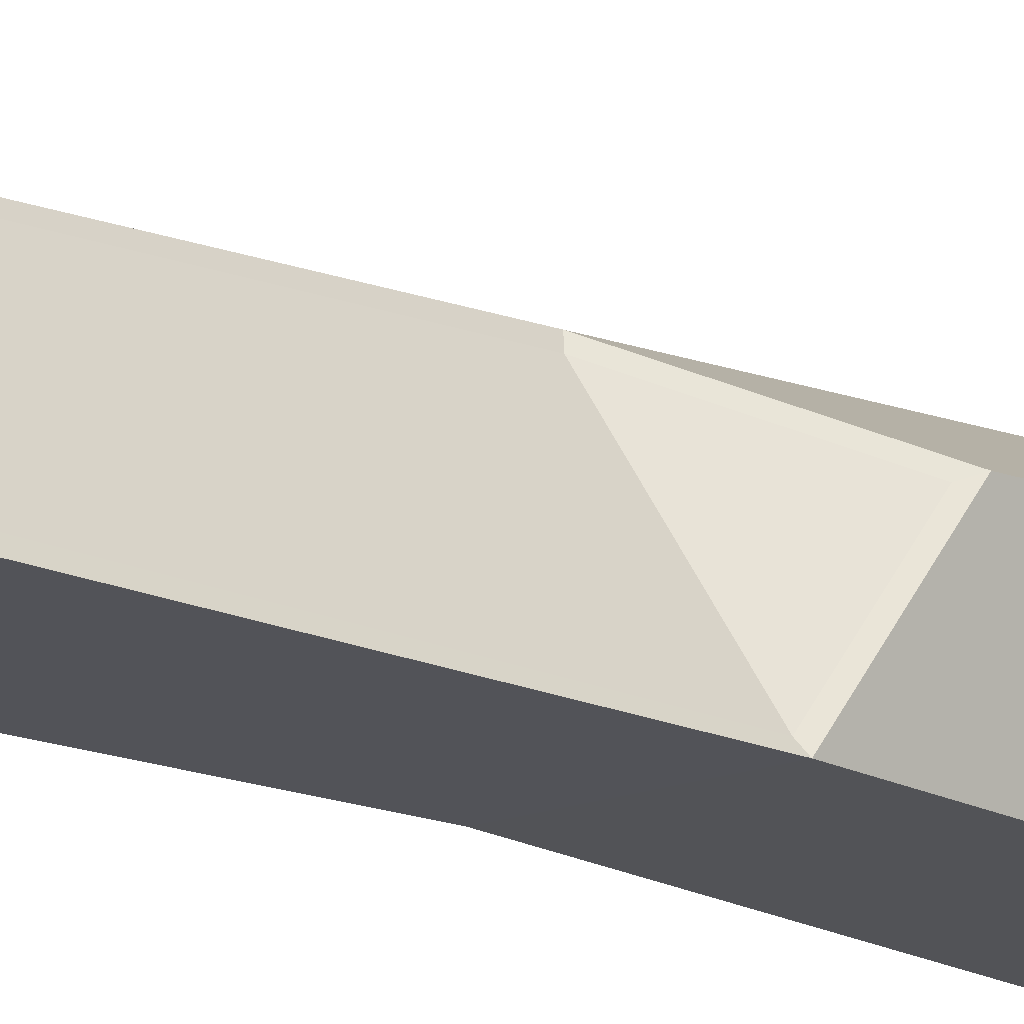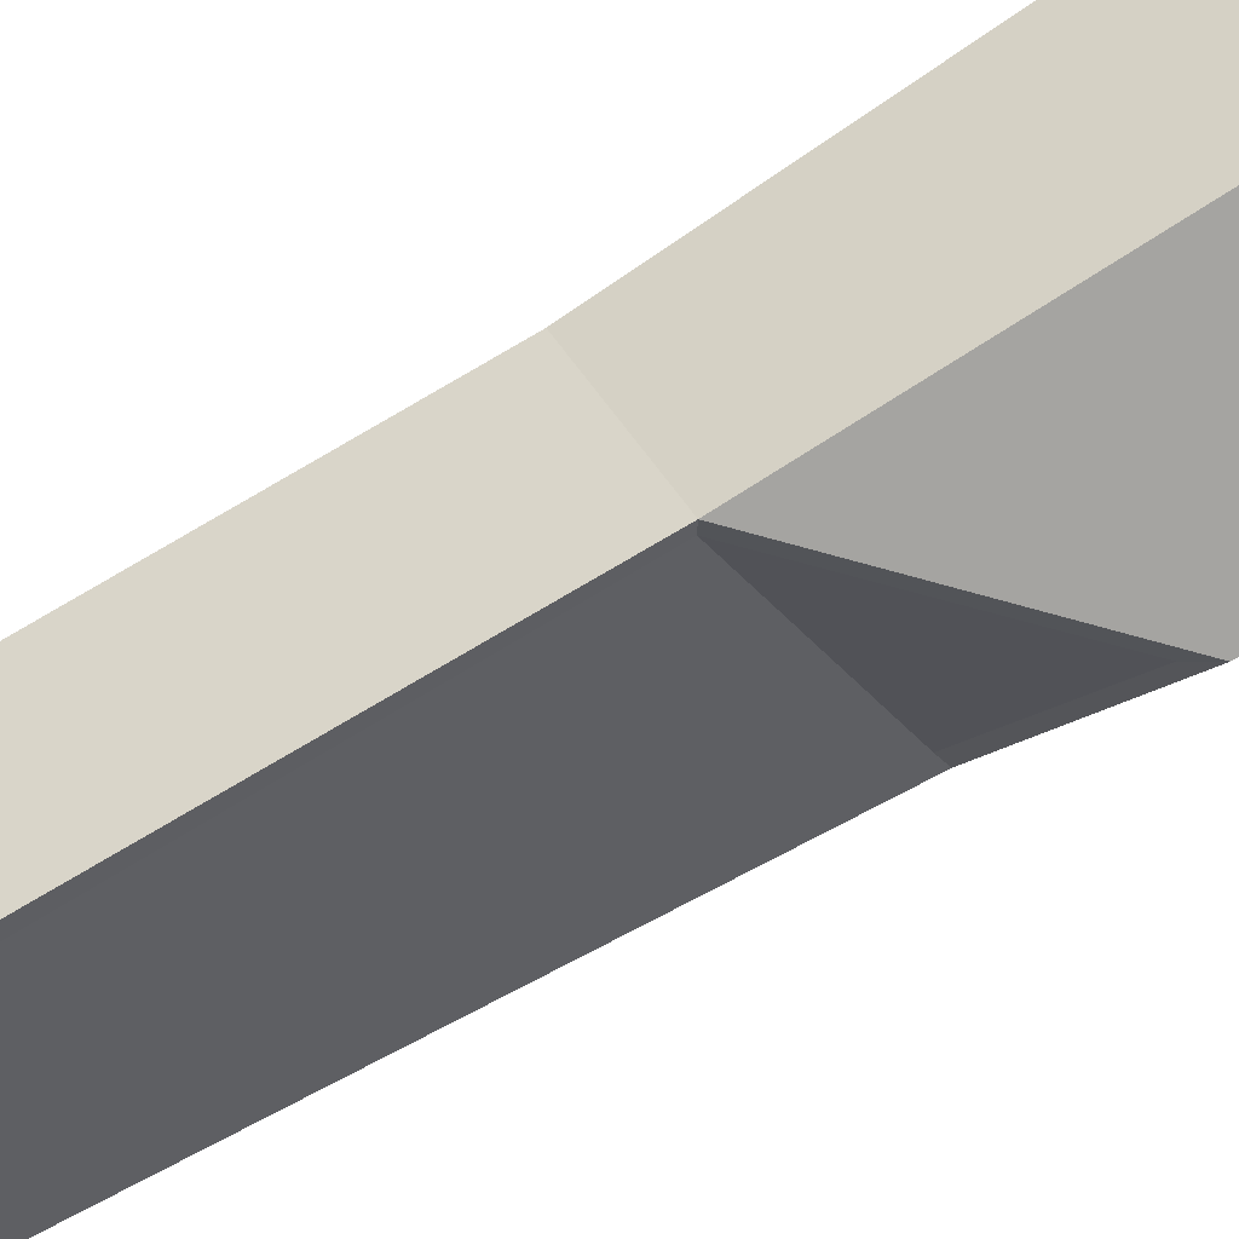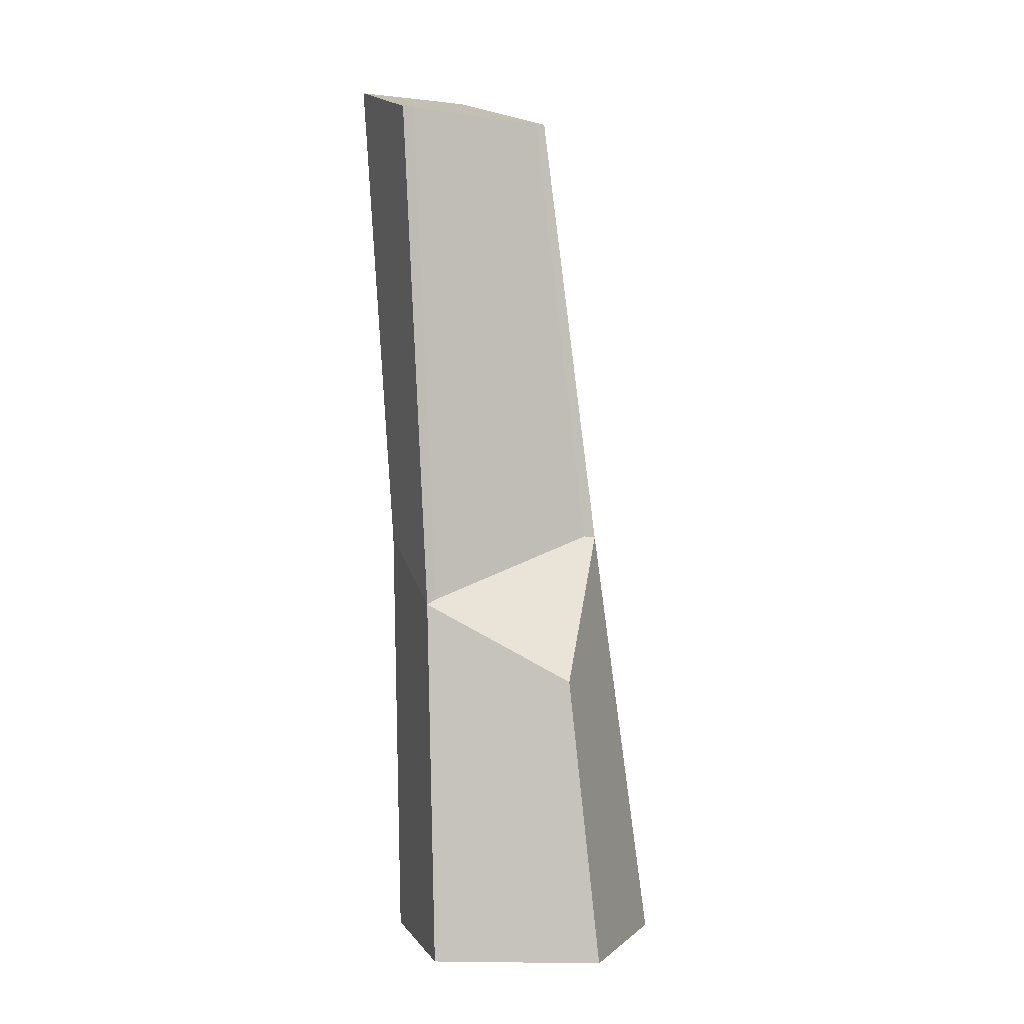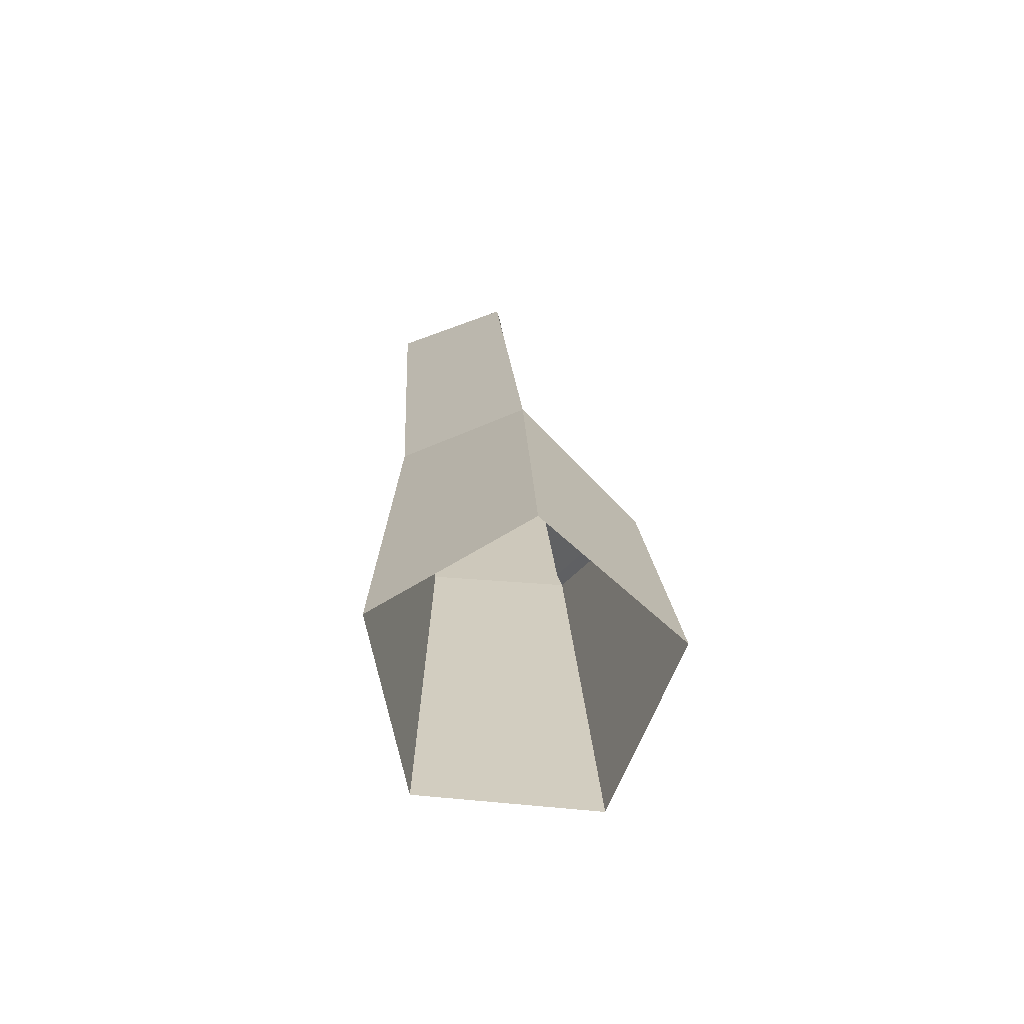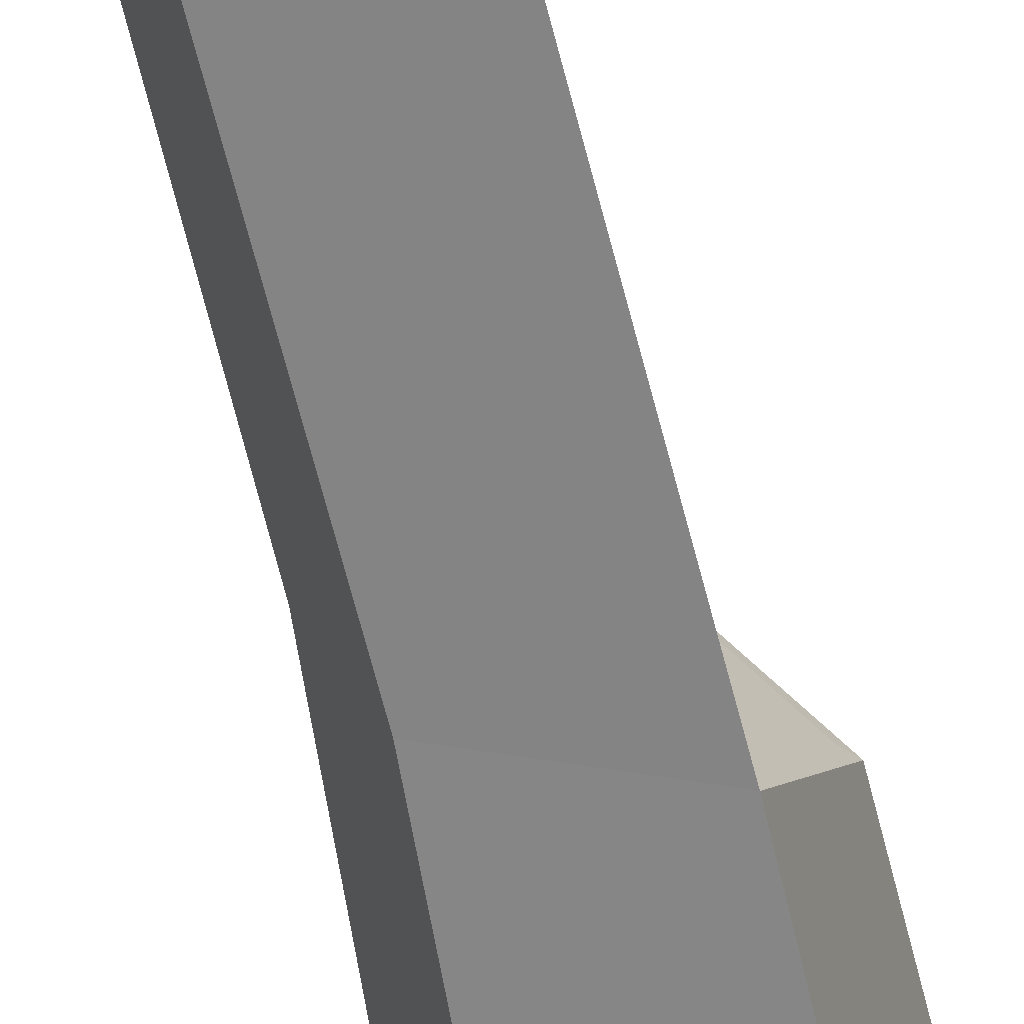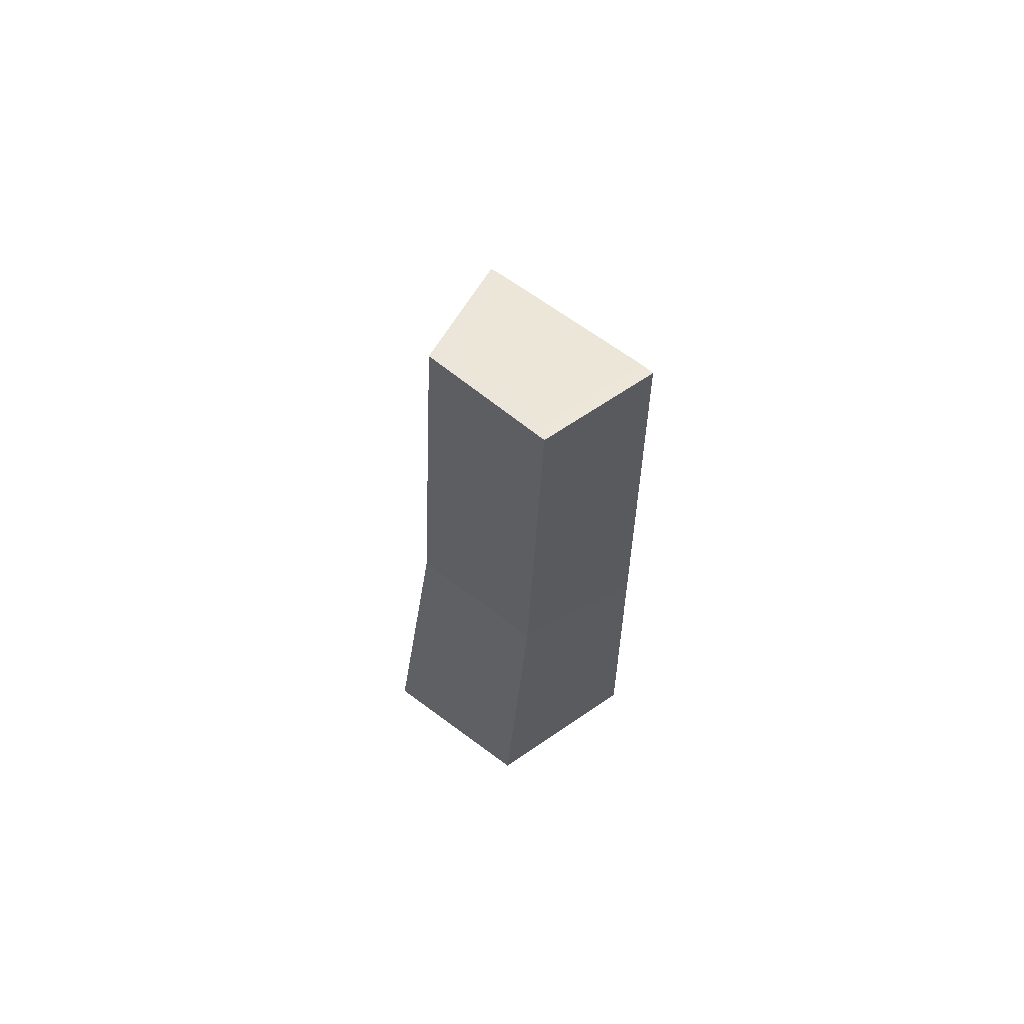
<metadata>
{"format":"obj","ext":"obj","renderer":"f3d","projection":"perspective","resolution":1024,"background":"white","views":[{"elev":-20.7,"azim":-135.9,"up":"+Z"},{"elev":75.2,"azim":-119.5,"up":"+Z"},{"elev":1.2,"azim":-102.2,"up":"+Y"},{"elev":-73.1,"azim":-146.2,"up":"+Y"},{"elev":-62.3,"azim":-168.2,"up":"+Z"},{"elev":63.5,"azim":148.5,"up":"+Y"}]}
</metadata>
<code>
g Acacia_Stump_01
v 0.2181 2.335 -0.01995
v 0.3381 0 0.1995
v 0.1816 0 -0.2013
v -0.2479 0 -0.1762
v -0.3568 0 0.24
v 0.005341 0 0.4722
v 0.2571 1.098 0.1011
v -0.02351 1.103 0.285
v -0.2097 0.9472 -0.1661
v -0.3001 0.7721 0.1496
v 0.1319 1.097 -0.2279
v 0.1318 2.332 -0.2731
v -0.161 2.245 -0.2165
v -0.02397 2.24 0.1463
v -0.01897 1.1 0.3164
v -0.3267 0.7345 0.1667
v -0.01006 2.243 0.1732
v -0.2263 0.9355 -0.1918
v -0.1696 2.245 -0.2457
v 0.1505 2.342 -0.3075
v 0.2531 2.344 -0.007278
f 7 15 6 2
f 14 13 9 8
f 18 19 20 11
f 21 17 15 7
f 10 8 9
f 4 18 11 3
f 6 15 16 5
f 3 11 7 2
f 5 16 18 4
f 11 20 21 7
f 13 14 1 12
f 8 10 16 15
f 14 8 15 17
f 10 9 18 16
f 13 12 20 19
f 9 13 19 18
f 12 1 21 20
f 1 14 17 21

</code>
